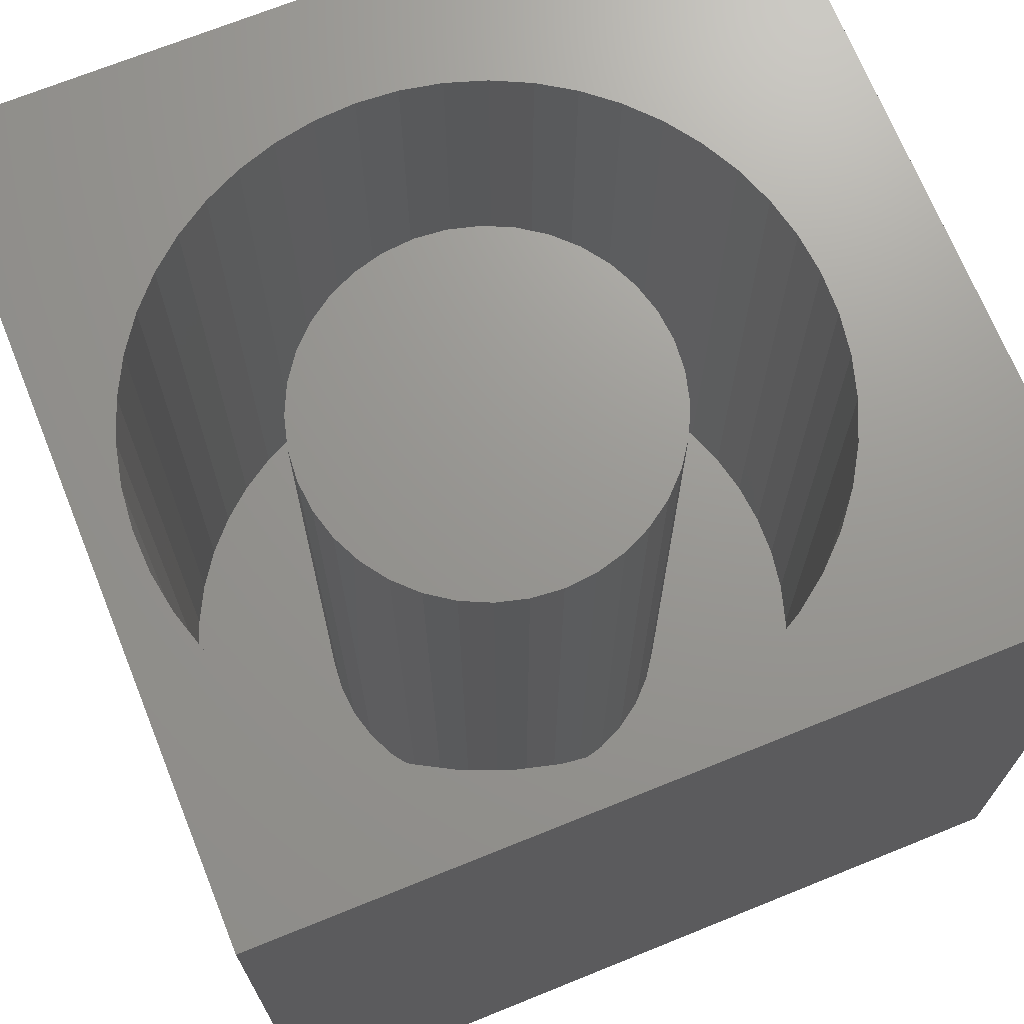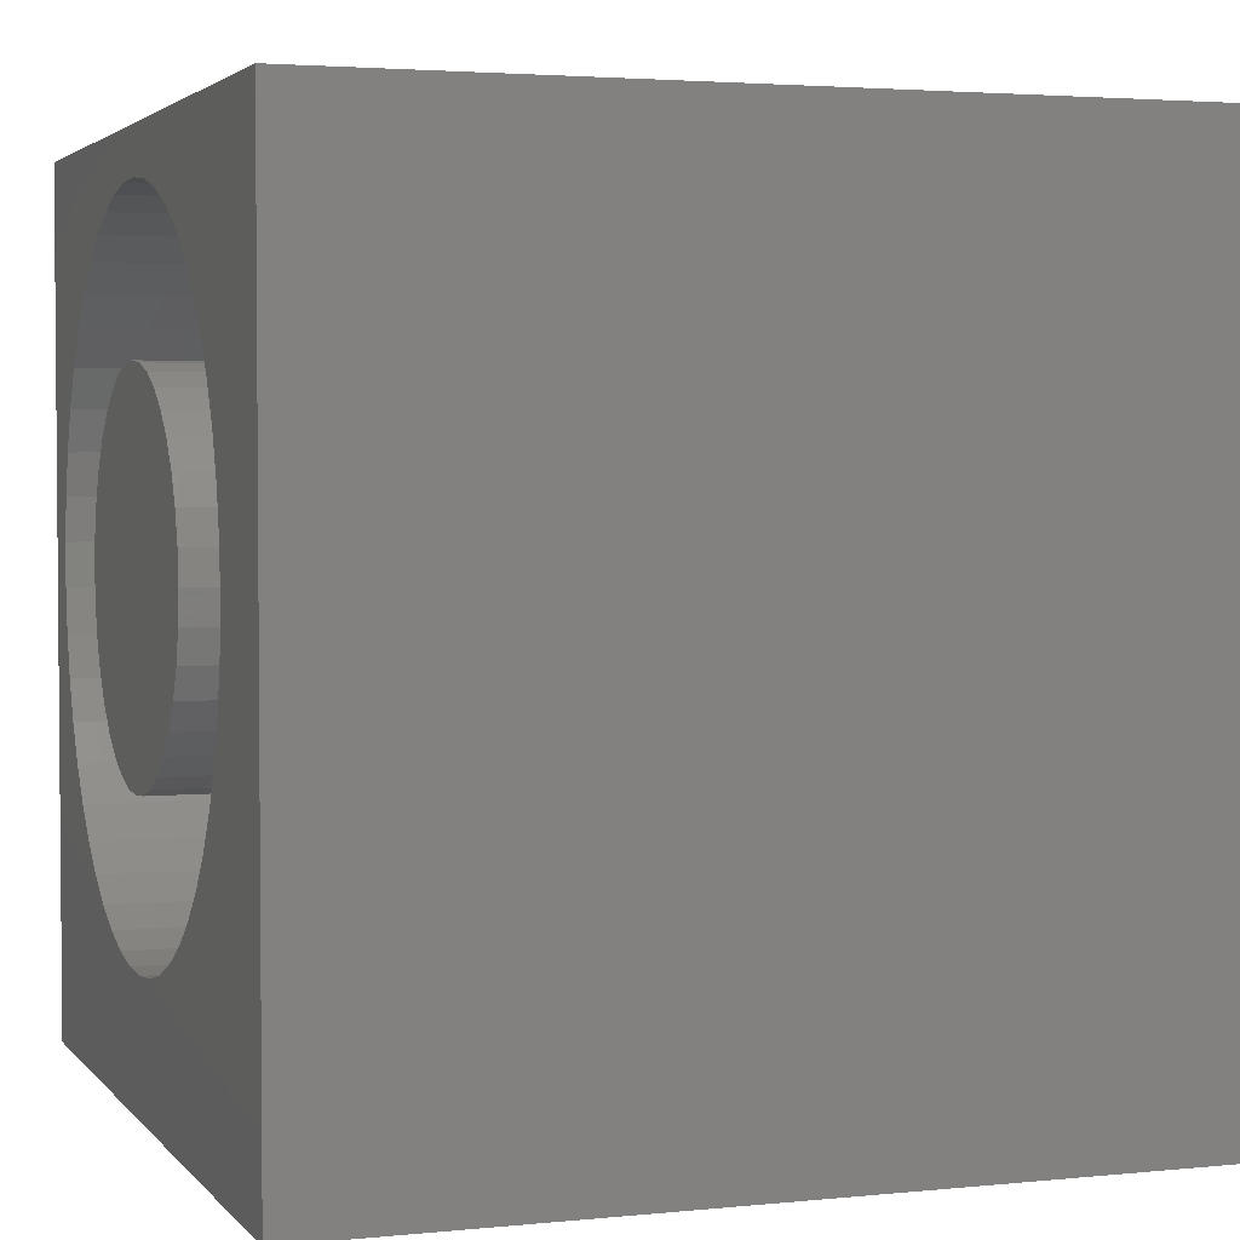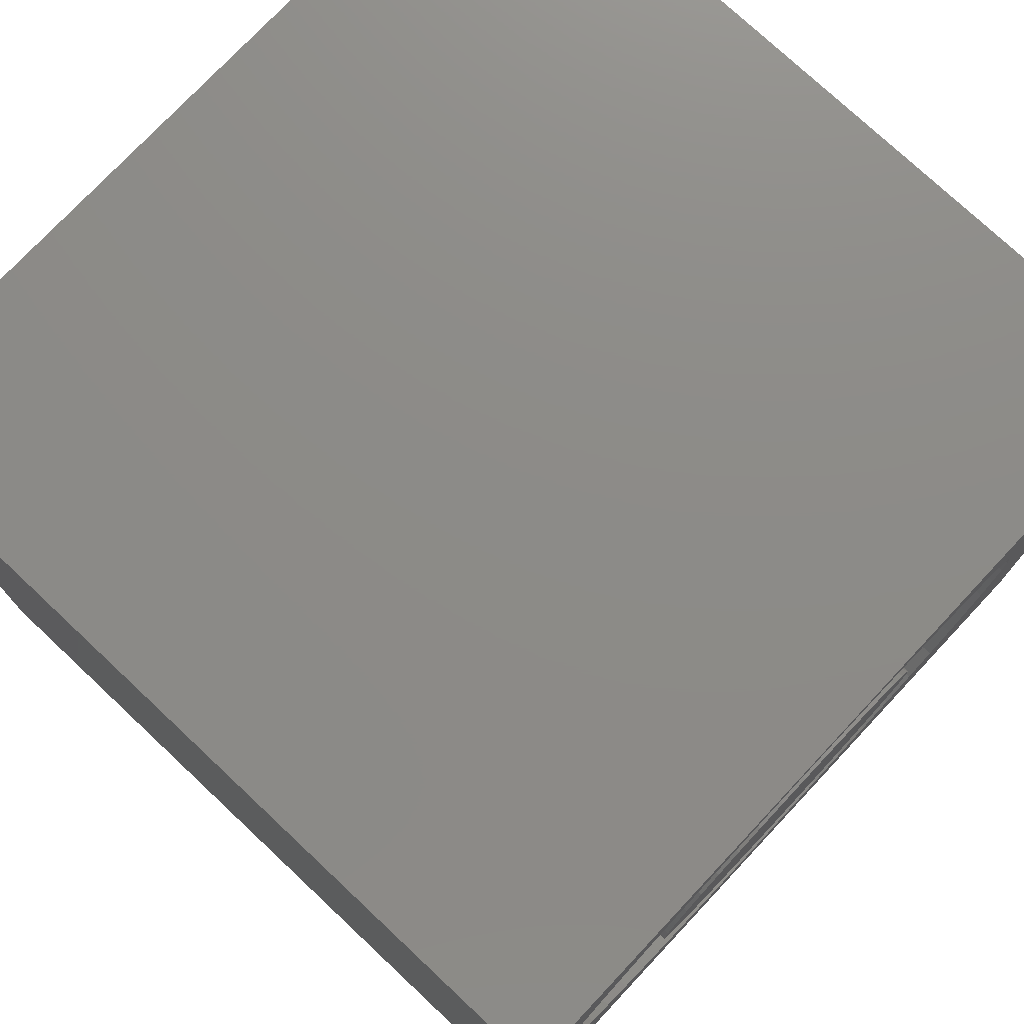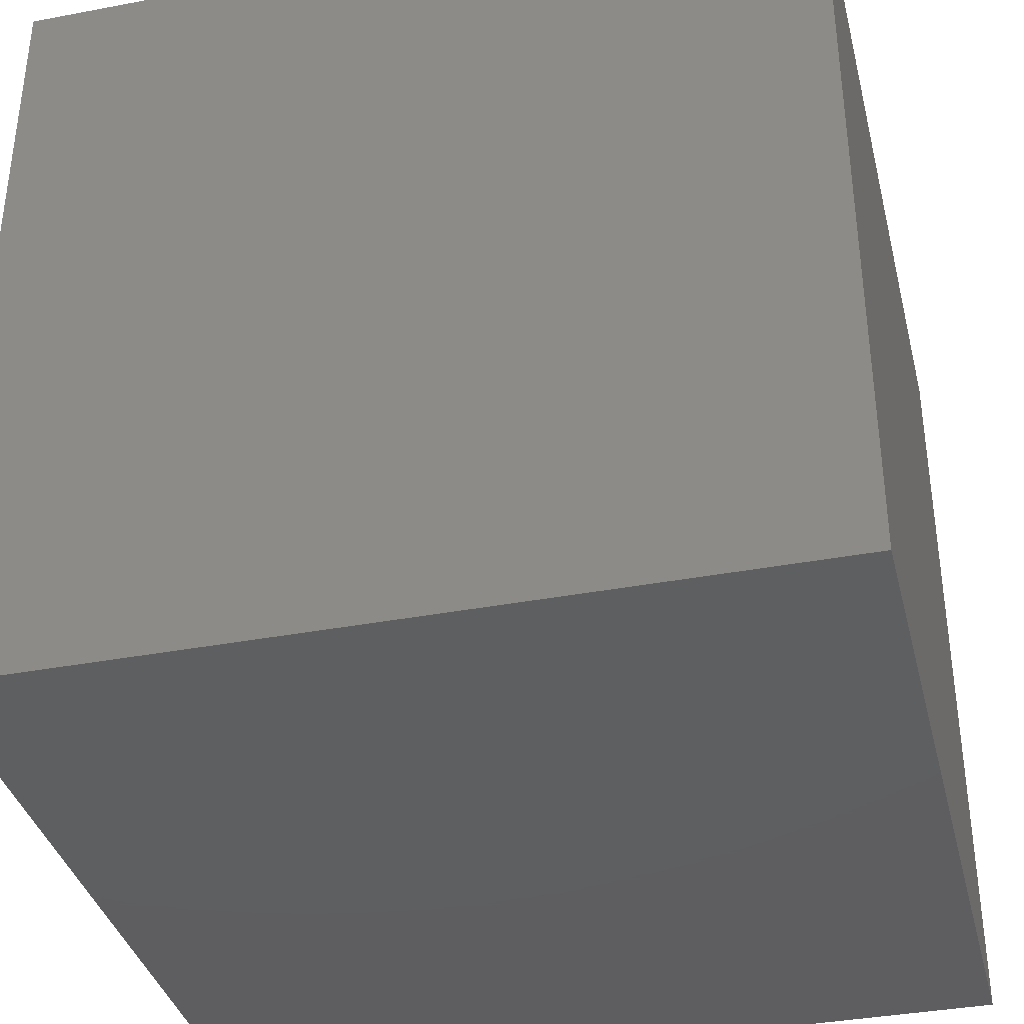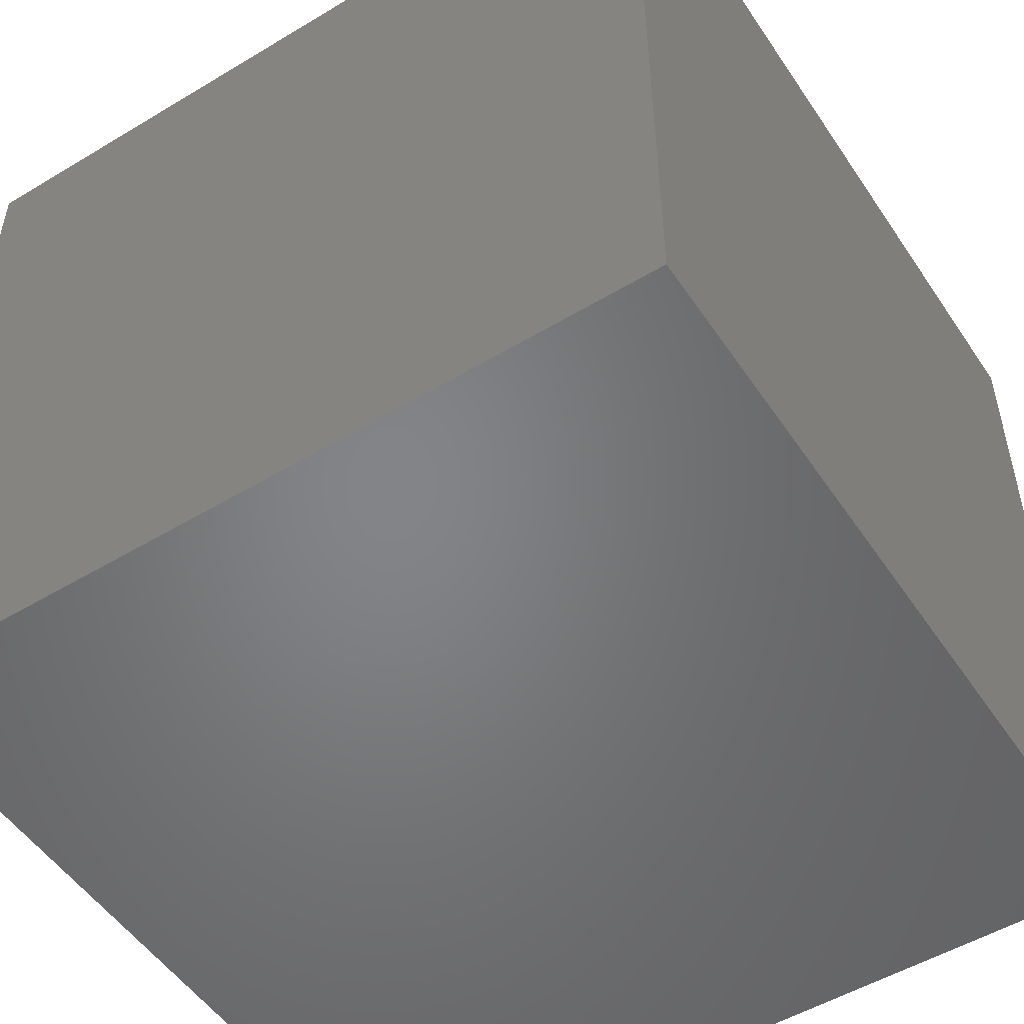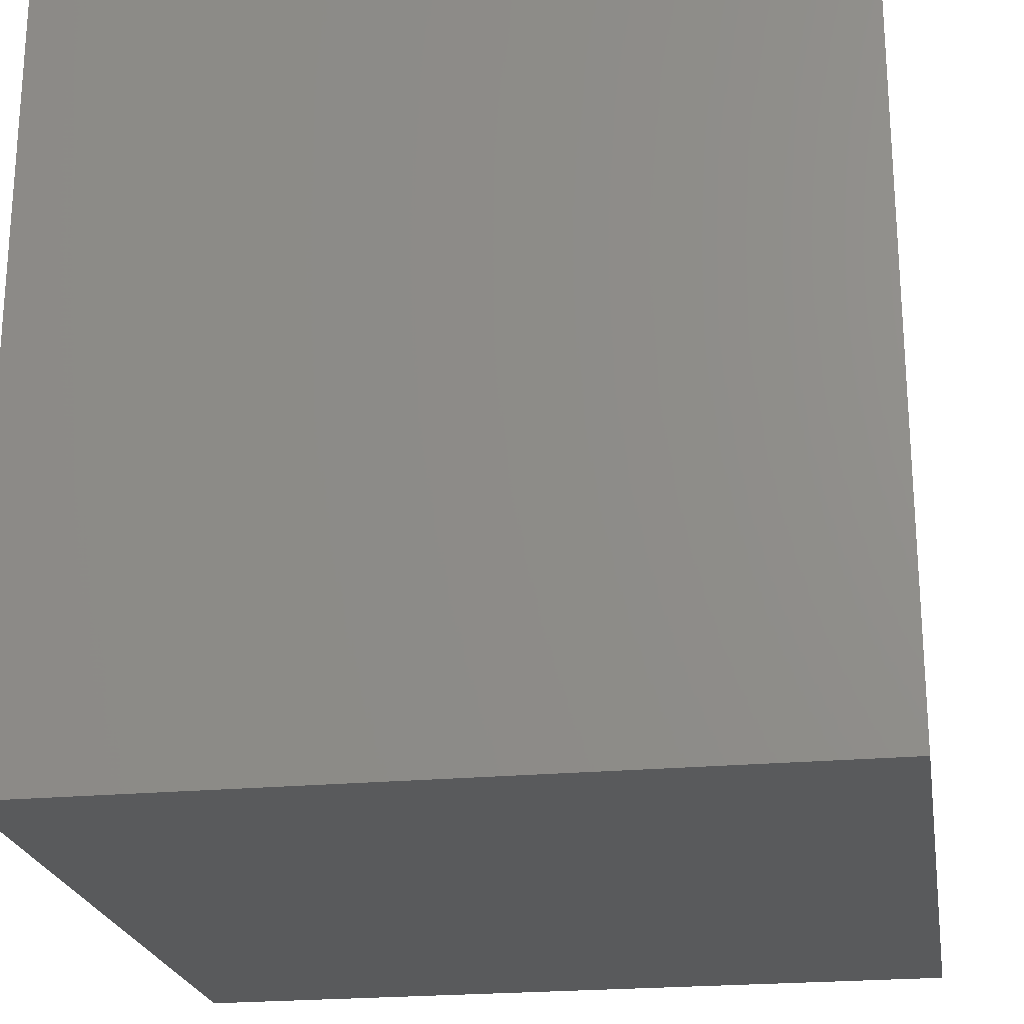
<metadata>
{"format":"stl","ext":"stl","renderer":"f3d","projection":"perspective","resolution":1024,"background":"white","views":[{"elev":70.2,"azim":-112.0,"up":"+Z"},{"elev":3.1,"azim":70.5,"up":"+Y"},{"elev":75.9,"azim":-46.8,"up":"+Y"},{"elev":-36.9,"azim":103.8,"up":"+Z"},{"elev":-51.9,"azim":33.0,"up":"+Z"},{"elev":-22.6,"azim":-170.8,"up":"+Z"}]}
</metadata>
<code>
# stl→obj: 178 verts, 352 faces
v 0 10 10
v 0 10 0
v 0 0 10
v 0 0 0
v 7.999 7.441 10
v 8.221 6.98 10
v 10 10 10
v 8.382 6.494 10
v 7.999 3.52 10
v 10 0 10
v 8.221 3.982 10
v 8.382 4.467 10
v 8.48 5.991 10
v 8.513 5.481 10
v 8.48 4.97 10
v 2.233 8.757 10
v 2.671 9.022 10
v 3.139 9.23 10
v 3.629 9.375 10
v 5.655 9.31 10
v 6.135 9.134 10
v 6.589 8.897 10
v 7.009 8.604 10
v 7.388 8.26 10
v 7.72 7.87 10
v 7.72 3.091 10
v 7.388 2.702 10
v 7.009 2.357 10
v 6.589 2.064 10
v 6.135 1.828 10
v 5.655 1.651 10
v 4.135 1.504 10
v 4.646 1.488 10
v 5.156 1.537 10
v 4.135 9.457 10
v 4.646 9.473 10
v 5.156 9.424 10
v 3.629 1.586 10
v 3.139 1.732 10
v 2.671 1.939 10
v 2.233 2.204 10
v 1.833 2.523 10
v 1.476 2.891 10
v 1.17 3.301 10
v 0.9191 3.747 10
v 0.727 4.222 10
v 0.5971 4.717 10
v 0.5317 5.225 10
v 0.5317 5.737 10
v 0.5971 6.244 10
v 0.727 6.739 10
v 0.9191 7.214 10
v 1.17 7.66 10
v 1.476 8.07 10
v 1.833 8.438 10
v 10 10 0
v 10 0 0
v 8.48 4.97 1.967
v 8.513 5.481 1.967
v 8.48 5.991 1.967
v 8.382 6.494 1.967
v 8.221 6.98 1.967
v 7.999 7.441 1.967
v 7.72 7.87 1.967
v 7.388 8.26 1.967
v 7.009 8.604 1.967
v 6.589 8.897 1.967
v 6.135 9.134 1.967
v 5.655 9.31 1.967
v 5.156 9.424 1.967
v 4.646 9.473 1.967
v 4.135 9.457 1.967
v 3.629 9.375 1.967
v 3.139 9.23 1.967
v 2.671 9.022 1.967
v 2.233 8.757 1.967
v 1.833 8.438 1.967
v 1.476 8.07 1.967
v 1.17 7.66 1.967
v 0.9191 7.214 1.967
v 0.727 6.739 1.967
v 0.5971 6.244 1.967
v 0.5317 5.737 1.967
v 0.5317 5.225 1.967
v 0.5971 4.717 1.967
v 0.727 4.222 1.967
v 0.9191 3.747 1.967
v 1.17 3.301 1.967
v 1.476 2.891 1.967
v 1.833 2.523 1.967
v 2.233 2.204 1.967
v 2.671 1.939 1.967
v 3.139 1.732 1.967
v 3.629 1.586 1.967
v 4.135 1.504 1.967
v 4.646 1.488 1.967
v 5.156 1.537 1.967
v 5.655 1.651 1.967
v 6.135 1.828 1.967
v 6.589 2.064 1.967
v 7.009 2.357 1.967
v 7.388 2.702 1.967
v 7.72 3.091 1.967
v 7.999 3.52 1.967
v 8.221 3.982 1.967
v 8.382 4.467 1.967
v 6.572 4.733 1.967
v 6.67 5.101 1.967
v 6.703 5.481 1.967
v 6.67 5.86 1.967
v 5.923 3.807 1.967
v 6.192 4.076 1.967
v 6.411 4.388 1.967
v 3.114 3.807 1.967
v 3.426 3.588 1.967
v 3.771 3.427 1.967
v 4.139 3.329 1.967
v 5.266 3.427 1.967
v 5.611 3.588 1.967
v 4.518 3.296 1.967
v 4.898 3.329 1.967
v 2.465 4.733 1.967
v 2.626 4.388 1.967
v 2.844 4.076 1.967
v 5.611 7.373 1.967
v 5.266 7.534 1.967
v 4.898 7.632 1.967
v 4.518 7.666 1.967
v 2.366 5.86 1.967
v 2.333 5.481 1.967
v 2.366 5.101 1.967
v 4.139 7.632 1.967
v 3.771 7.534 1.967
v 3.426 7.373 1.967
v 6.192 6.885 1.967
v 5.923 7.154 1.967
v 2.626 6.573 1.967
v 2.465 6.228 1.967
v 3.114 7.154 1.967
v 2.844 6.885 1.967
v 6.572 6.228 1.967
v 6.411 6.573 1.967
v 6.703 5.481 10
v 6.67 5.101 10
v 6.572 4.733 10
v 6.411 4.388 10
v 6.192 4.076 10
v 5.923 3.807 10
v 5.611 3.588 10
v 5.266 3.427 10
v 4.898 3.329 10
v 4.518 3.296 10
v 4.139 3.329 10
v 3.771 3.427 10
v 3.426 3.588 10
v 3.114 3.807 10
v 2.844 4.076 10
v 2.626 4.388 10
v 2.465 4.733 10
v 2.366 5.101 10
v 2.333 5.481 10
v 2.366 5.86 10
v 2.465 6.228 10
v 2.626 6.573 10
v 2.844 6.885 10
v 3.114 7.154 10
v 3.426 7.373 10
v 3.771 7.534 10
v 4.139 7.632 10
v 4.518 7.666 10
v 4.898 7.632 10
v 5.266 7.534 10
v 5.611 7.373 10
v 5.923 7.154 10
v 6.192 6.885 10
v 6.411 6.573 10
v 6.572 6.228 10
v 6.67 5.86 10
f 1 2 3
f 3 2 4
f 5 6 7
f 7 6 8
f 9 10 11
f 11 10 12
f 8 13 7
f 7 13 14
f 7 14 10
f 10 14 15
f 10 15 12
f 16 17 1
f 1 17 18
f 1 18 19
f 20 21 7
f 7 21 22
f 7 22 23
f 23 24 7
f 7 24 25
f 7 25 5
f 9 26 10
f 10 26 27
f 10 27 28
f 28 29 10
f 10 29 30
f 10 30 31
f 32 3 33
f 33 3 10
f 33 10 34
f 34 10 31
f 19 35 1
f 1 35 36
f 1 36 7
f 7 36 37
f 7 37 20
f 32 38 3
f 3 38 39
f 3 39 40
f 40 41 3
f 3 41 42
f 3 42 43
f 43 44 3
f 3 44 45
f 3 45 46
f 46 47 3
f 3 47 48
f 3 48 1
f 1 48 49
f 1 49 50
f 50 51 1
f 1 51 52
f 1 52 53
f 53 54 1
f 1 54 55
f 1 55 16
f 56 7 57
f 57 7 10
f 2 56 4
f 4 56 57
f 7 56 1
f 1 56 2
f 57 10 4
f 4 10 3
f 58 14 59
f 59 14 13
f 59 13 60
f 60 13 8
f 60 8 61
f 61 8 6
f 61 6 62
f 62 6 5
f 62 5 63
f 63 5 25
f 63 25 64
f 64 25 24
f 64 24 65
f 65 24 23
f 65 23 66
f 66 23 22
f 66 22 67
f 67 22 21
f 67 21 68
f 68 21 20
f 68 20 69
f 69 20 37
f 69 37 70
f 70 37 36
f 70 36 71
f 71 36 35
f 71 35 72
f 72 35 19
f 72 19 73
f 73 19 18
f 73 18 74
f 74 18 17
f 74 17 75
f 75 17 16
f 75 16 76
f 76 16 55
f 76 55 77
f 77 55 54
f 77 54 78
f 78 54 53
f 78 53 79
f 79 53 52
f 79 52 80
f 80 52 51
f 80 51 81
f 81 51 50
f 81 50 82
f 82 50 49
f 82 49 83
f 83 49 48
f 83 48 84
f 84 48 47
f 84 47 85
f 85 47 46
f 85 46 86
f 86 46 45
f 86 45 87
f 87 45 44
f 87 44 88
f 88 44 43
f 88 43 89
f 89 43 42
f 89 42 90
f 90 42 41
f 90 41 91
f 91 41 40
f 91 40 92
f 92 40 39
f 92 39 93
f 93 39 38
f 93 38 94
f 94 38 32
f 94 32 95
f 95 32 33
f 95 33 96
f 96 33 34
f 96 34 97
f 97 34 31
f 97 31 98
f 98 31 30
f 98 30 99
f 99 30 29
f 99 29 100
f 100 29 28
f 100 28 101
f 101 28 27
f 101 27 102
f 102 27 26
f 102 26 103
f 103 26 9
f 103 9 104
f 104 9 11
f 104 11 105
f 105 11 12
f 105 12 106
f 106 12 15
f 106 15 58
f 58 15 14
f 107 106 108
f 108 106 58
f 108 58 109
f 109 58 59
f 109 59 110
f 111 102 112
f 112 102 103
f 112 103 113
f 113 103 104
f 113 104 107
f 107 104 105
f 107 105 106
f 114 91 115
f 115 91 92
f 115 92 116
f 116 92 93
f 116 93 117
f 118 99 119
f 119 99 100
f 119 100 111
f 111 100 101
f 111 101 102
f 93 94 117
f 117 94 95
f 117 95 120
f 120 95 96
f 120 96 121
f 121 96 97
f 121 97 118
f 118 97 98
f 118 98 99
f 122 87 123
f 123 87 88
f 123 88 124
f 124 88 89
f 124 89 114
f 114 89 90
f 114 90 91
f 125 68 126
f 126 68 69
f 126 69 127
f 127 69 70
f 127 70 128
f 129 83 130
f 130 83 84
f 130 84 131
f 131 84 85
f 131 85 122
f 122 85 86
f 122 86 87
f 70 71 128
f 128 71 72
f 128 72 132
f 132 72 73
f 132 73 133
f 133 73 74
f 133 74 134
f 135 65 136
f 136 65 66
f 136 66 125
f 125 66 67
f 125 67 68
f 137 80 138
f 138 80 81
f 138 81 129
f 129 81 82
f 129 82 83
f 74 75 134
f 134 75 76
f 134 76 139
f 139 76 77
f 139 77 140
f 140 77 78
f 140 78 137
f 137 78 79
f 137 79 80
f 59 60 110
f 110 60 61
f 110 61 141
f 141 61 62
f 141 62 142
f 142 62 63
f 142 63 135
f 135 63 64
f 135 64 65
f 110 143 109
f 109 143 144
f 109 144 108
f 108 144 145
f 108 145 107
f 107 145 146
f 107 146 113
f 113 146 147
f 113 147 112
f 112 147 148
f 112 148 111
f 111 148 149
f 111 149 119
f 119 149 150
f 119 150 118
f 118 150 151
f 118 151 121
f 121 151 152
f 121 152 120
f 120 152 153
f 120 153 117
f 117 153 154
f 117 154 116
f 116 154 155
f 116 155 115
f 115 155 156
f 115 156 114
f 114 156 157
f 114 157 124
f 124 157 158
f 124 158 123
f 123 158 159
f 123 159 122
f 122 159 160
f 122 160 131
f 131 160 161
f 131 161 130
f 130 161 162
f 130 162 129
f 129 162 163
f 129 163 138
f 138 163 164
f 138 164 137
f 137 164 165
f 137 165 140
f 140 165 166
f 140 166 139
f 139 166 167
f 139 167 134
f 134 167 168
f 134 168 133
f 133 168 169
f 133 169 132
f 132 169 170
f 132 170 128
f 128 170 171
f 128 171 127
f 127 171 172
f 127 172 126
f 126 172 173
f 126 173 125
f 125 173 174
f 125 174 136
f 136 174 175
f 136 175 135
f 135 175 176
f 135 176 142
f 142 176 177
f 142 177 141
f 141 177 178
f 141 178 110
f 110 178 143
f 149 165 150
f 150 165 164
f 158 157 150
f 153 152 151
f 147 146 173
f 173 146 145
f 173 145 144
f 144 143 173
f 173 143 178
f 173 178 177
f 173 172 147
f 147 172 171
f 147 171 170
f 164 163 150
f 150 163 162
f 150 162 161
f 170 169 147
f 147 169 168
f 147 168 167
f 149 148 165
f 165 148 147
f 165 147 166
f 166 147 167
f 161 160 150
f 150 160 159
f 150 159 158
f 157 156 150
f 150 156 155
f 150 155 151
f 151 155 154
f 151 154 153
f 177 176 173
f 173 176 175
f 173 175 174

</code>
